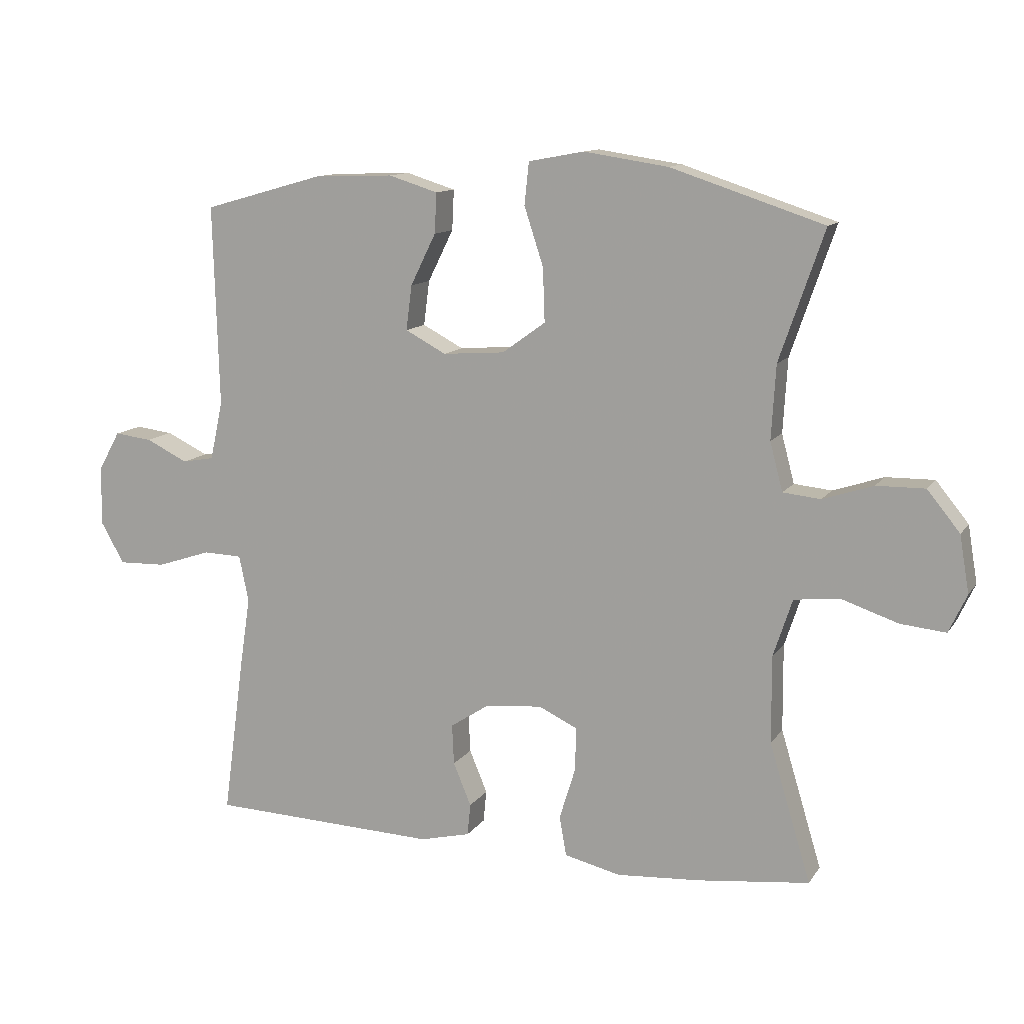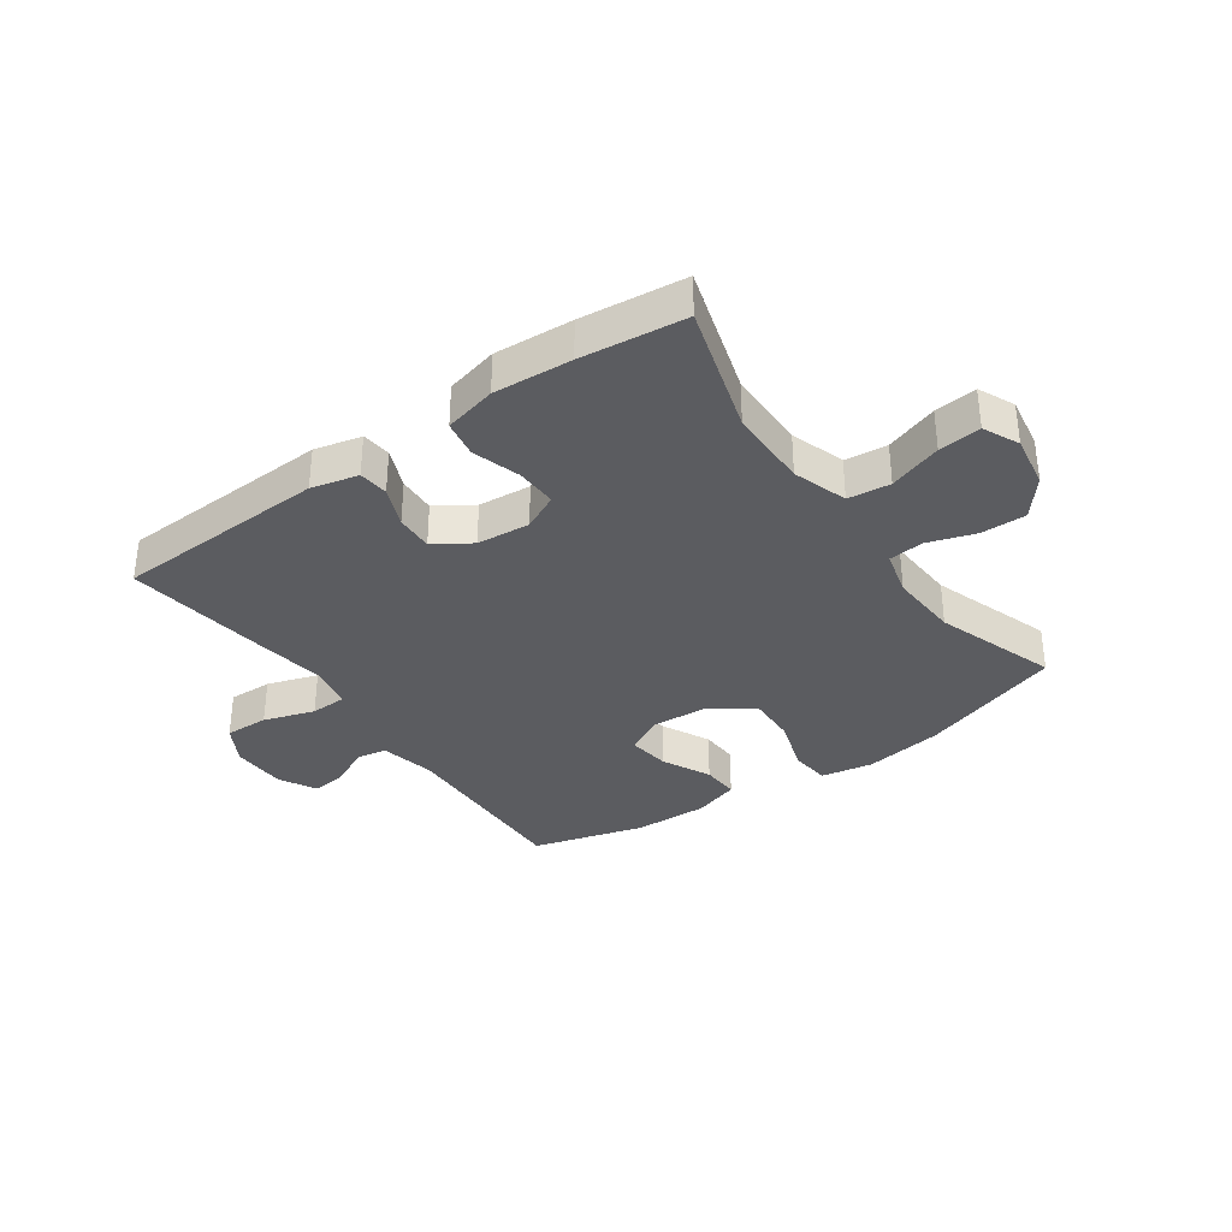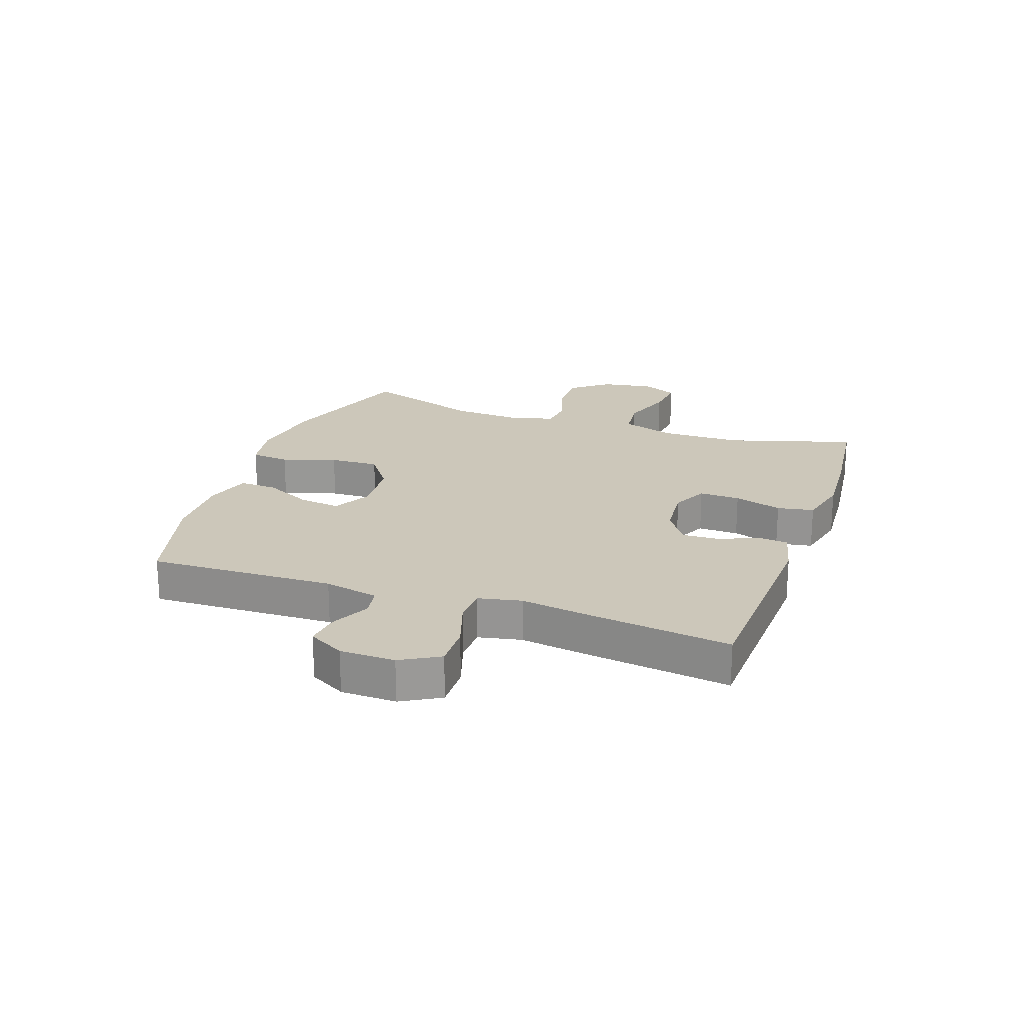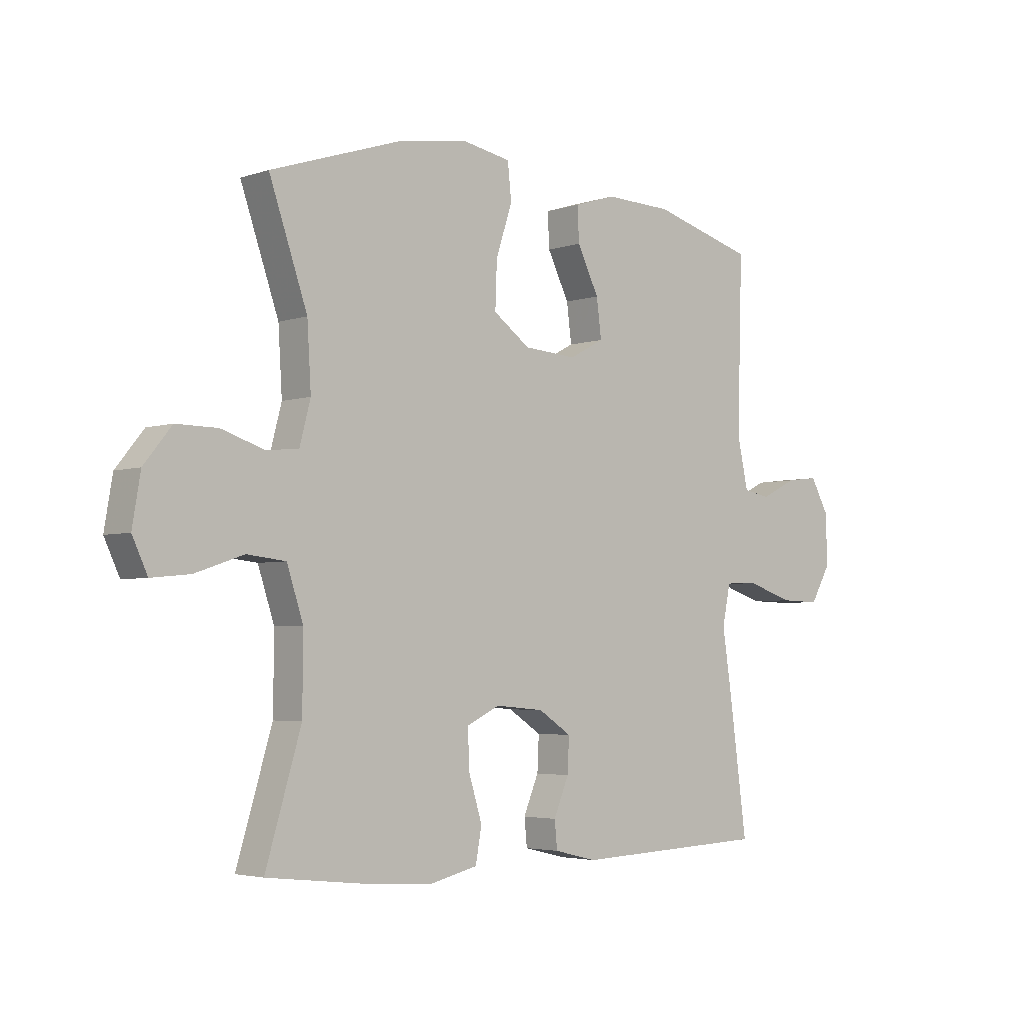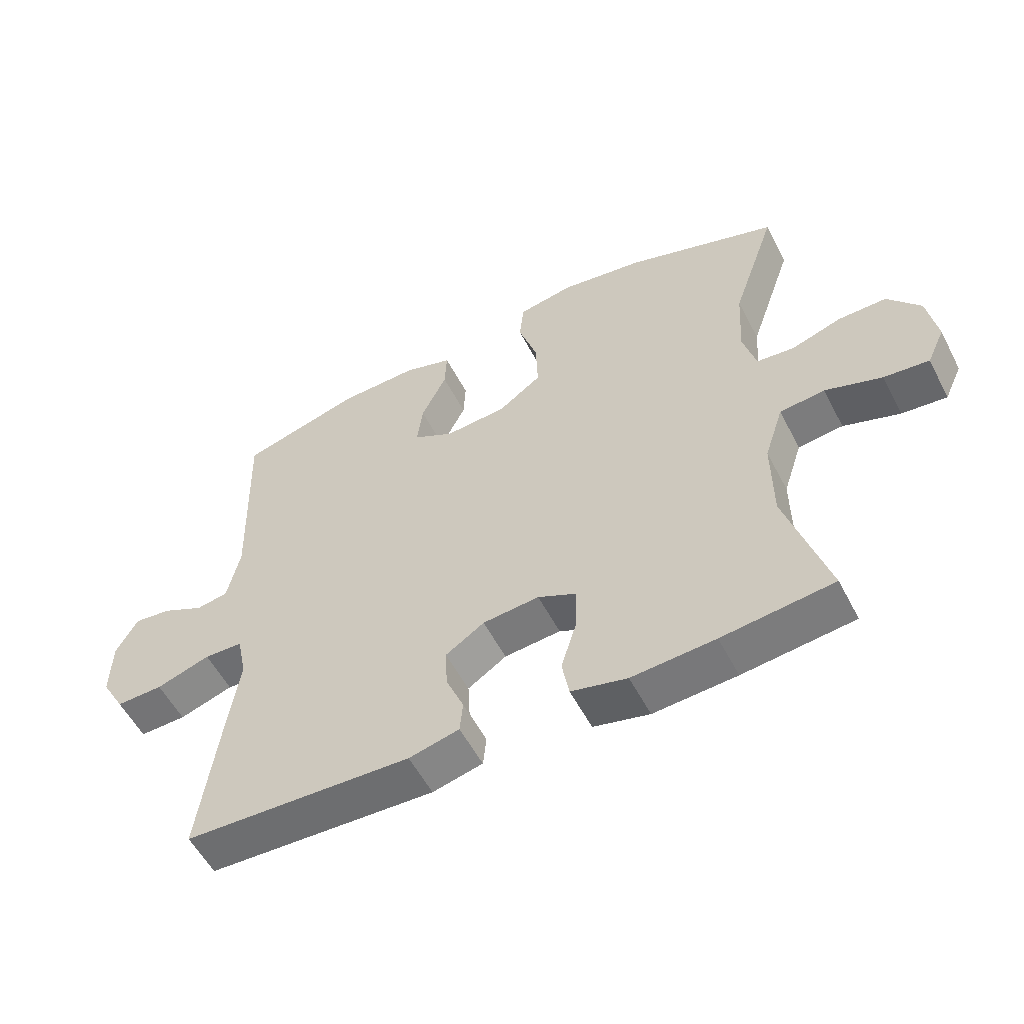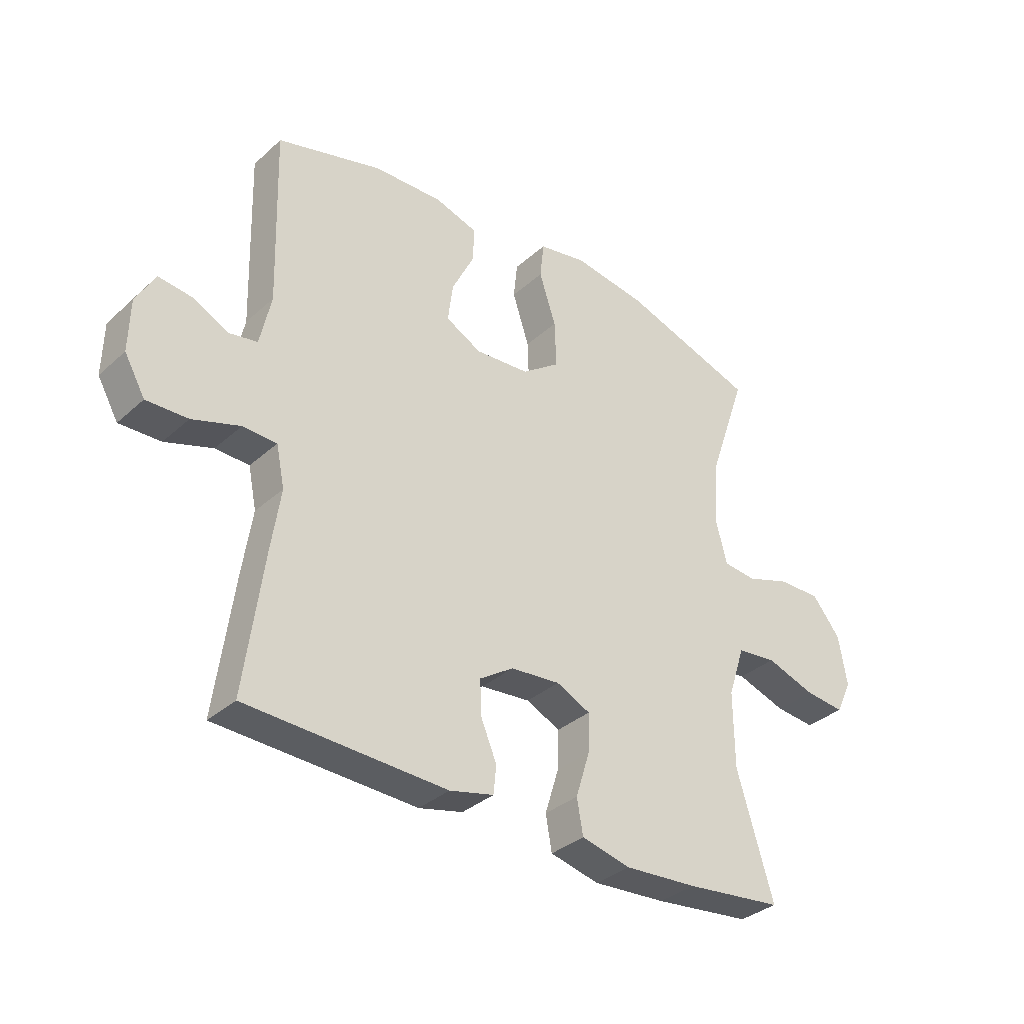
<metadata>
{"format":"obj","ext":"obj","renderer":"f3d","projection":"perspective","resolution":1024,"background":"white","views":[{"elev":11.9,"azim":-159.0,"up":"+Z"},{"elev":-34.7,"azim":-144.8,"up":"+Y"},{"elev":21.4,"azim":109.3,"up":"+Y"},{"elev":-3.7,"azim":-42.2,"up":"+Z"},{"elev":-55.4,"azim":-152.8,"up":"+Z"},{"elev":-34.2,"azim":140.1,"up":"+Z"}]}
</metadata>
<code>
v 0.5 0.07 -0.5
v 0.142 0.07 -0.514
v 0.063 0.07 -0.495
v 0.058 0.07 -0.445
v 0.086 0.07 -0.378
v 0.089 0.07 -0.315
v 0.028 0.07 -0.275
v -0.061 0.07 -0.267
v -0.122 0.07 -0.296
v -0.12 0.07 -0.365
v -0.095 0.07 -0.446
v -0.106 0.07 -0.508
v -0.194 0.07 -0.529
v -0.325 0.07 -0.52
v -0.5 0.07 -0.5
v -0.435 0.07 -0.284
v -0.434 0.07 -0.148
v -0.464 0.07 -0.057
v -0.535 0.07 -0.049
v -0.624 0.07 -0.079
v -0.695 0.07 -0.086
v -0.723 0.07 -0.026
v -0.708 0.07 0.063
v -0.657 0.07 0.126
v -0.581 0.07 0.125
v -0.502 0.07 0.099
v -0.443 0.07 0.105
v -0.423 0.07 0.181
v -0.43 0.07 0.297
v -0.5 0.07 0.5
v -0.26 0.07 0.579
v -0.128 0.07 0.599
v -0.041 0.07 0.583
v -0.034 0.07 0.517
v -0.064 0.07 0.425
v -0.067 0.07 0.341
v 0.001 0.07 0.292
v 0.098 0.07 0.285
v 0.162 0.07 0.319
v 0.153 0.07 0.389
v 0.113 0.07 0.47
v 0.11 0.07 0.533
v 0.187 0.07 0.557
v 0.311 0.07 0.553
v 0.5 0.07 0.5
v 0.491 0.07 0.185
v 0.511 0.07 0.093
v 0.561 0.07 0.084
v 0.627 0.07 0.116
v 0.686 0.07 0.123
v 0.72 0.07 0.062
v 0.722 0.07 -0.031
v 0.685 0.07 -0.096
v 0.611 0.07 -0.094
v 0.526 0.07 -0.066
v 0.465 0.07 -0.068
v 0.45 0.07 -0.141
v 0.467 0.07 -0.254
v 0.5 0 -0.5
v 0.142 0 -0.514
v 0.063 0 -0.495
v 0.058 0 -0.445
v 0.086 0 -0.378
v 0.089 0 -0.315
v 0.028 0 -0.275
v -0.061 0 -0.267
v -0.122 0 -0.296
v -0.12 0 -0.365
v -0.095 0 -0.446
v -0.106 0 -0.508
v -0.194 0 -0.529
v -0.325 0 -0.52
v -0.5 0 -0.5
v -0.435 0 -0.284
v -0.434 0 -0.148
v -0.464 0 -0.057
v -0.535 0 -0.049
v -0.624 0 -0.079
v -0.695 0 -0.086
v -0.723 0 -0.026
v -0.708 0 0.063
v -0.657 0 0.126
v -0.581 0 0.125
v -0.502 0 0.099
v -0.443 0 0.105
v -0.423 0 0.181
v -0.43 0 0.297
v -0.5 0 0.5
v -0.26 0 0.579
v -0.128 0 0.599
v -0.041 0 0.583
v -0.034 0 0.517
v -0.064 0 0.425
v -0.067 0 0.341
v 0.001 0 0.292
v 0.098 0 0.285
v 0.162 0 0.319
v 0.153 0 0.389
v 0.113 0 0.47
v 0.11 0 0.533
v 0.187 0 0.557
v 0.311 0 0.553
v 0.5 0 0.5
v 0.491 0 0.185
v 0.511 0 0.093
v 0.561 0 0.084
v 0.627 0 0.116
v 0.686 0 0.123
v 0.72 0 0.062
v 0.722 0 -0.031
v 0.685 0 -0.096
v 0.611 0 -0.094
v 0.526 0 -0.066
v 0.465 0 -0.068
v 0.45 0 -0.141
v 0.467 0 -0.254
f 57 58 1 2
f 56 57 2 3
f 52 53 54 55
f 52 55 56
f 51 52 56
f 48 49 50 51
f 48 51 56
f 47 48 56 3
f 43 44 45 46
f 40 41 42 43
f 39 40 43 46
f 38 39 46 47
f 32 33 34 35
f 32 35 36
f 29 30 31 32
f 28 29 32 36
f 27 28 36 37
f 23 24 25 26
f 23 26 27
f 22 23 27
f 19 20 21 22
f 18 19 22 27
f 17 18 27 37
f 13 14 15 16
f 10 11 12 13
f 9 10 13 16
f 8 9 16 17
f 47 3 4 5
f 47 5 6
f 38 47 6 7
f 17 37 38
f 7 8 17 38
f 60 59 116 115
f 61 60 115 114
f 113 112 111 110
f 114 113 110
f 114 110 109
f 109 108 107 106
f 114 109 106
f 61 114 106 105
f 104 103 102 101
f 101 100 99 98
f 104 101 98 97
f 105 104 97 96
f 93 92 91 90
f 94 93 90
f 90 89 88 87
f 94 90 87 86
f 95 94 86 85
f 84 83 82 81
f 85 84 81
f 85 81 80
f 80 79 78 77
f 85 80 77 76
f 95 85 76 75
f 74 73 72 71
f 71 70 69 68
f 74 71 68 67
f 75 74 67 66
f 63 62 61 105
f 64 63 105
f 65 64 105 96
f 96 95 75
f 96 75 66 65
f 1 59 60 2
f 2 60 61 3
f 3 61 62 4
f 4 62 63 5
f 5 63 64 6
f 6 64 65 7
f 7 65 66 8
f 8 66 67 9
f 9 67 68 10
f 10 68 69 11
f 11 69 70 12
f 12 70 71 13
f 13 71 72 14
f 14 72 73 15
f 15 73 74 16
f 16 74 75 17
f 17 75 76 18
f 18 76 77 19
f 19 77 78 20
f 20 78 79 21
f 21 79 80 22
f 22 80 81 23
f 23 81 82 24
f 24 82 83 25
f 25 83 84 26
f 26 84 85 27
f 27 85 86 28
f 28 86 87 29
f 29 87 88 30
f 30 88 89 31
f 31 89 90 32
f 32 90 91 33
f 33 91 92 34
f 34 92 93 35
f 35 93 94 36
f 36 94 95 37
f 37 95 96 38
f 38 96 97 39
f 39 97 98 40
f 40 98 99 41
f 41 99 100 42
f 42 100 101 43
f 43 101 102 44
f 44 102 103 45
f 45 103 104 46
f 46 104 105 47
f 47 105 106 48
f 48 106 107 49
f 49 107 108 50
f 50 108 109 51
f 51 109 110 52
f 52 110 111 53
f 53 111 112 54
f 54 112 113 55
f 55 113 114 56
f 56 114 115 57
f 57 115 116 58
f 58 116 59 1

</code>
